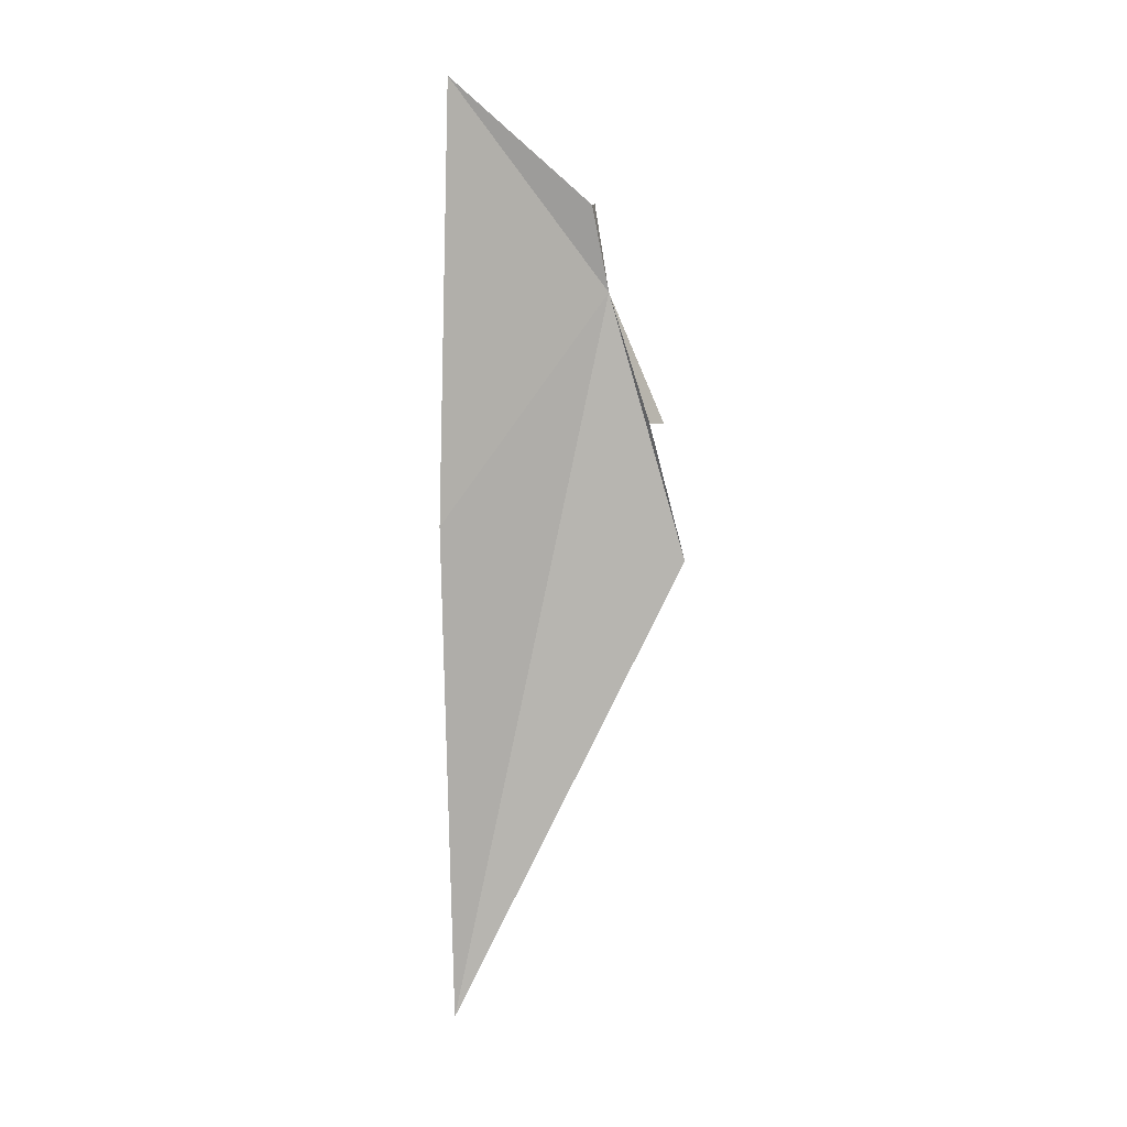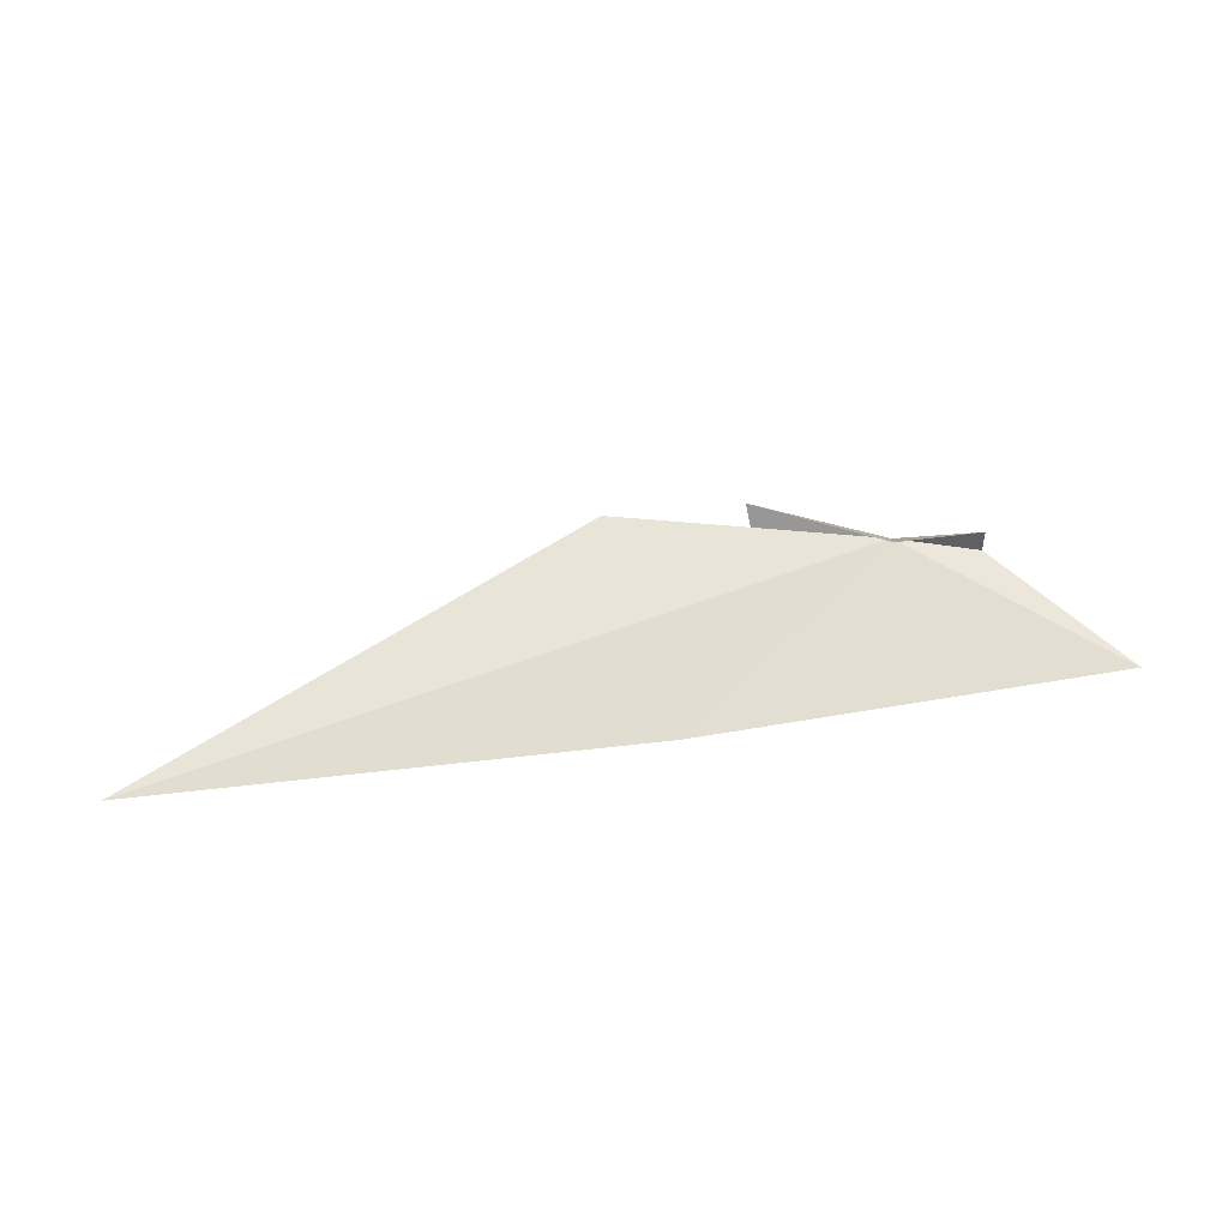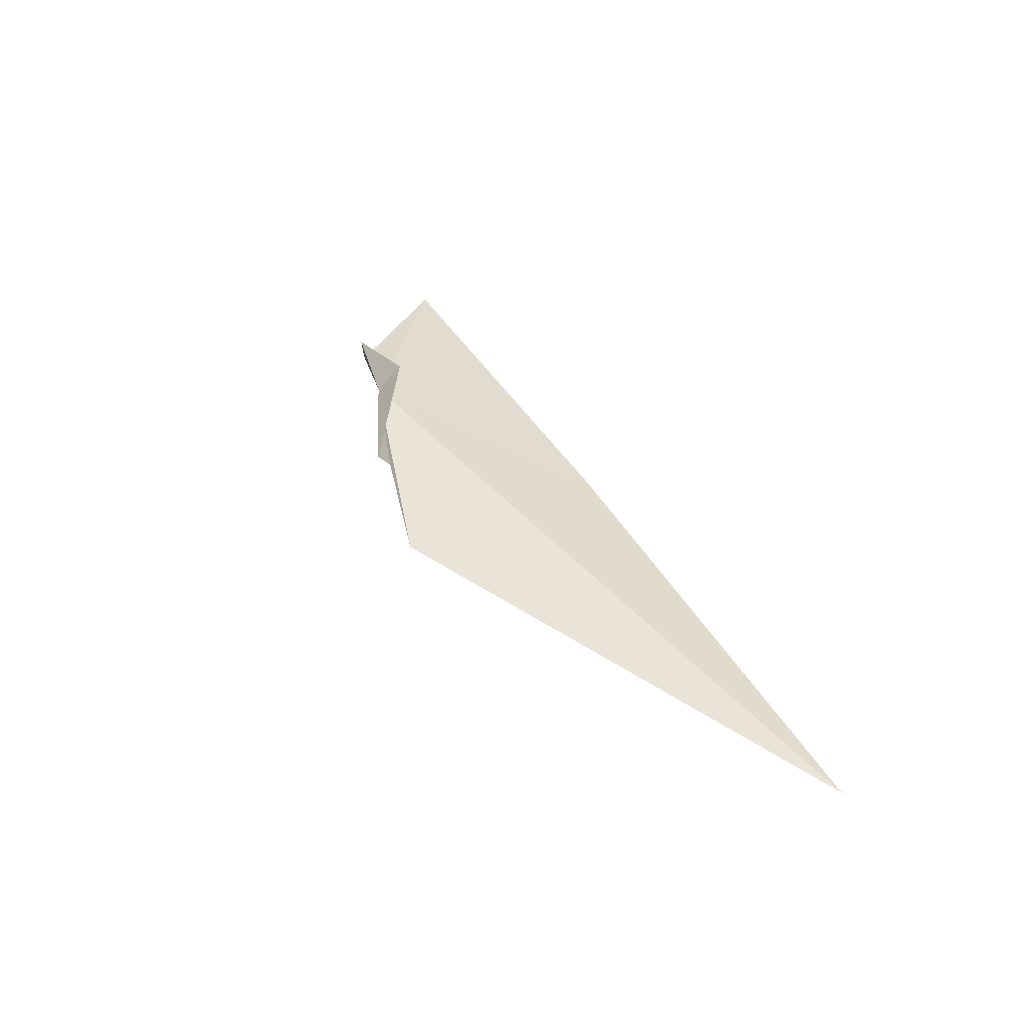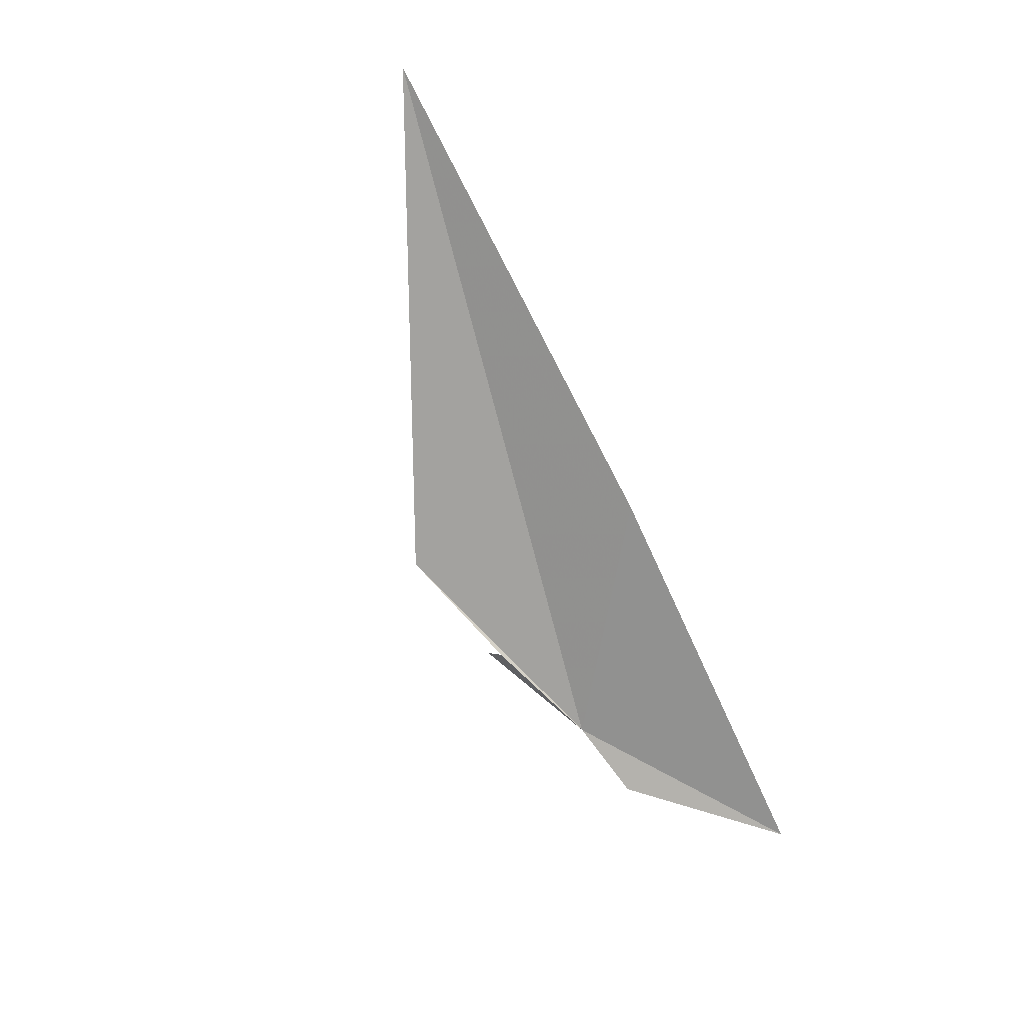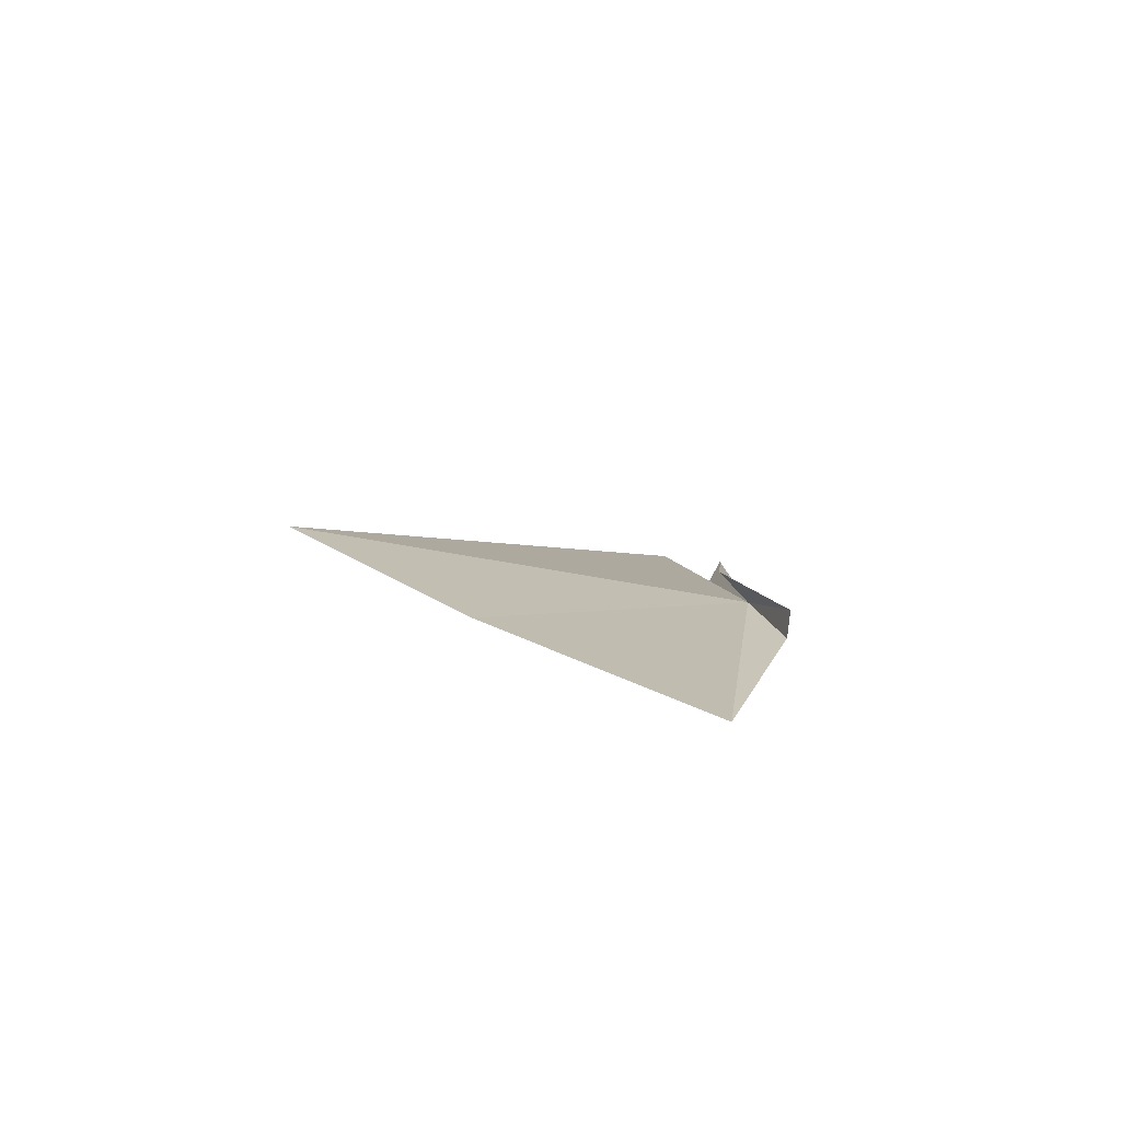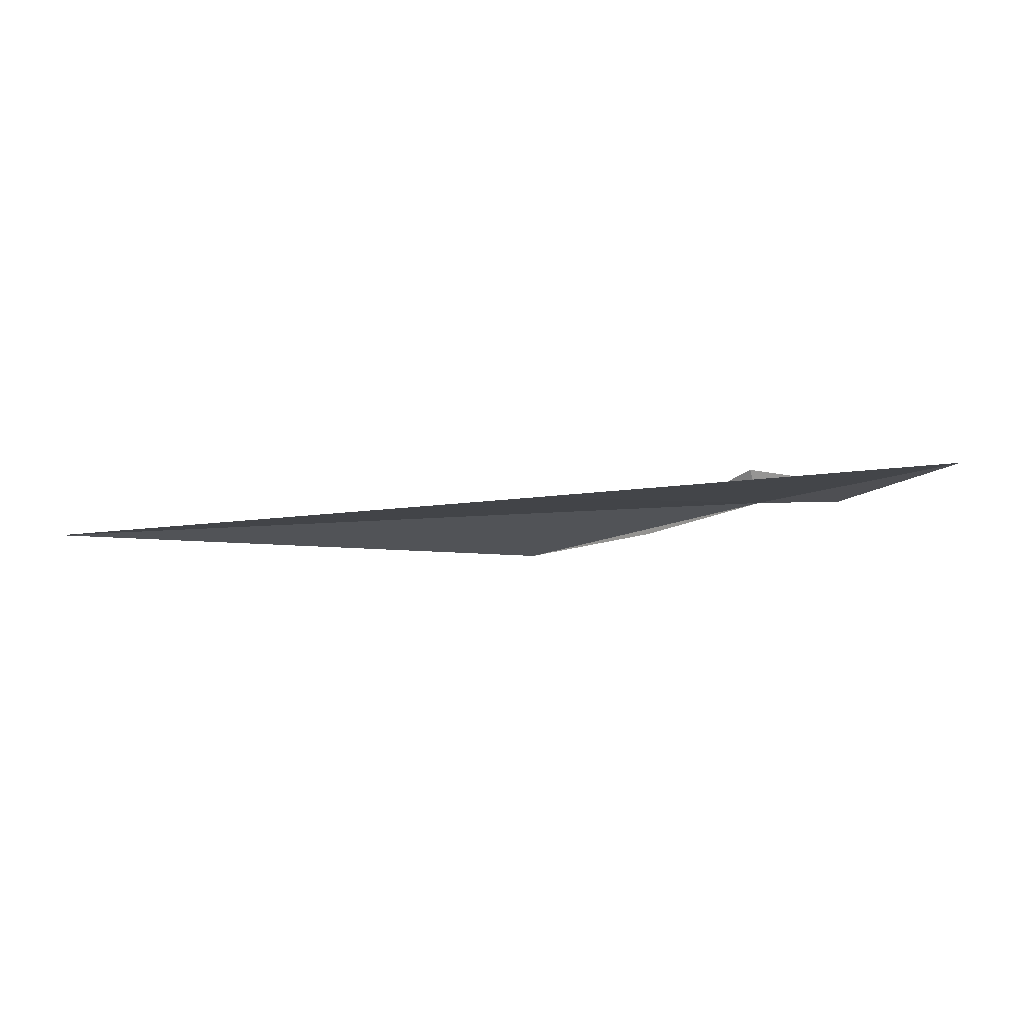
<metadata>
{"format":"obj","ext":"obj","renderer":"f3d","projection":"perspective","resolution":1024,"background":"white","views":[{"elev":-77.1,"azim":90.2,"up":"+Z"},{"elev":54.7,"azim":-7.5,"up":"+Z"},{"elev":39.3,"azim":-116.4,"up":"+Z"},{"elev":-75.6,"azim":-63.3,"up":"+Z"},{"elev":12.6,"azim":61.6,"up":"+Z"},{"elev":-21.9,"azim":10.1,"up":"+Z"}]}
</metadata>
<code>
v -3.259 21.25 -26.86
v -3.927 21.54 -26.83
v -3.294 21.12 -26.71
v -2.823 21.18 -26.79
v -7.081 20.43 -27.11
v -4.411 20.4 -27.09
v -4.624 21.64 -26.95
v -2.823 21.17 -26.92
v -2.205 20.47 -27.02
v -3.912 21.46 -26.92
f 1 3 2
f 1 4 3
f 1 5 6
f 1 7 5
f 1 8 4
f 1 9 8
f 1 10 7
f 1 2 10
f 1 6 9

</code>
